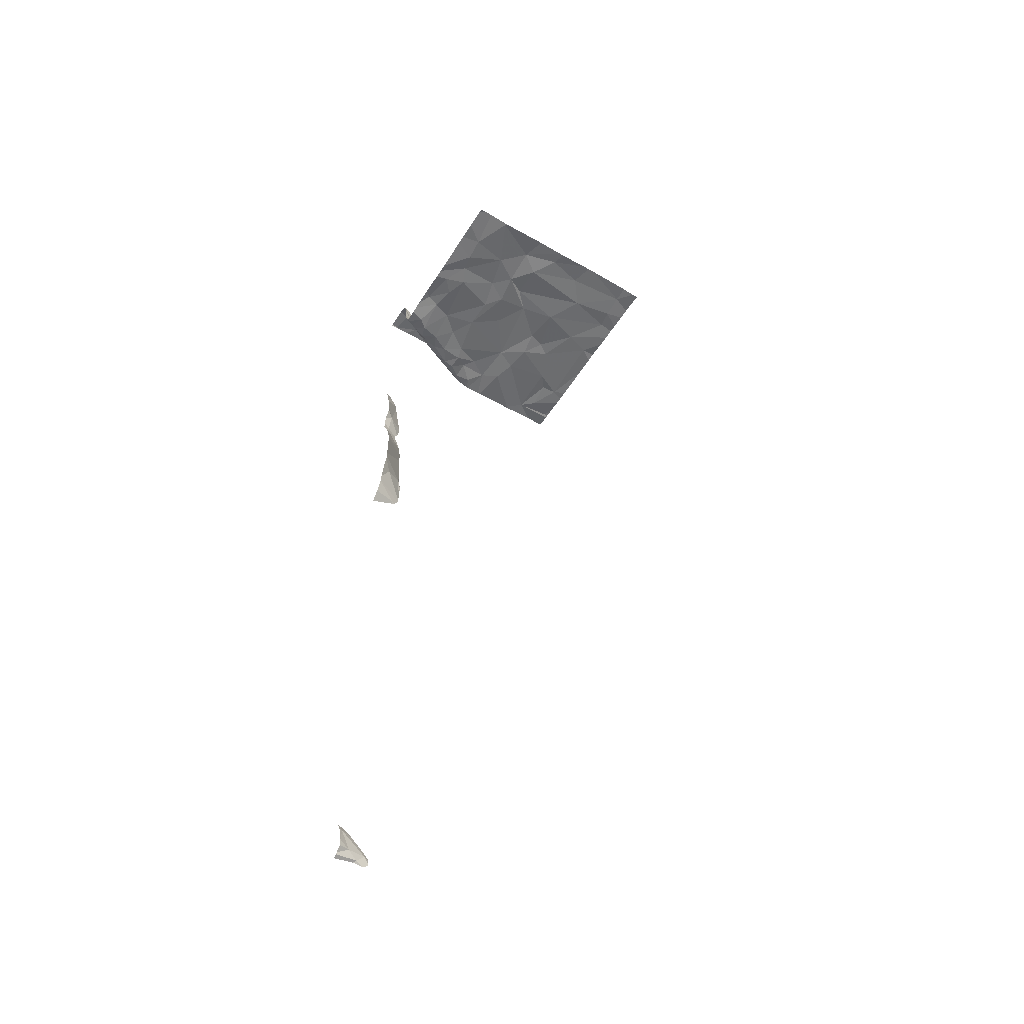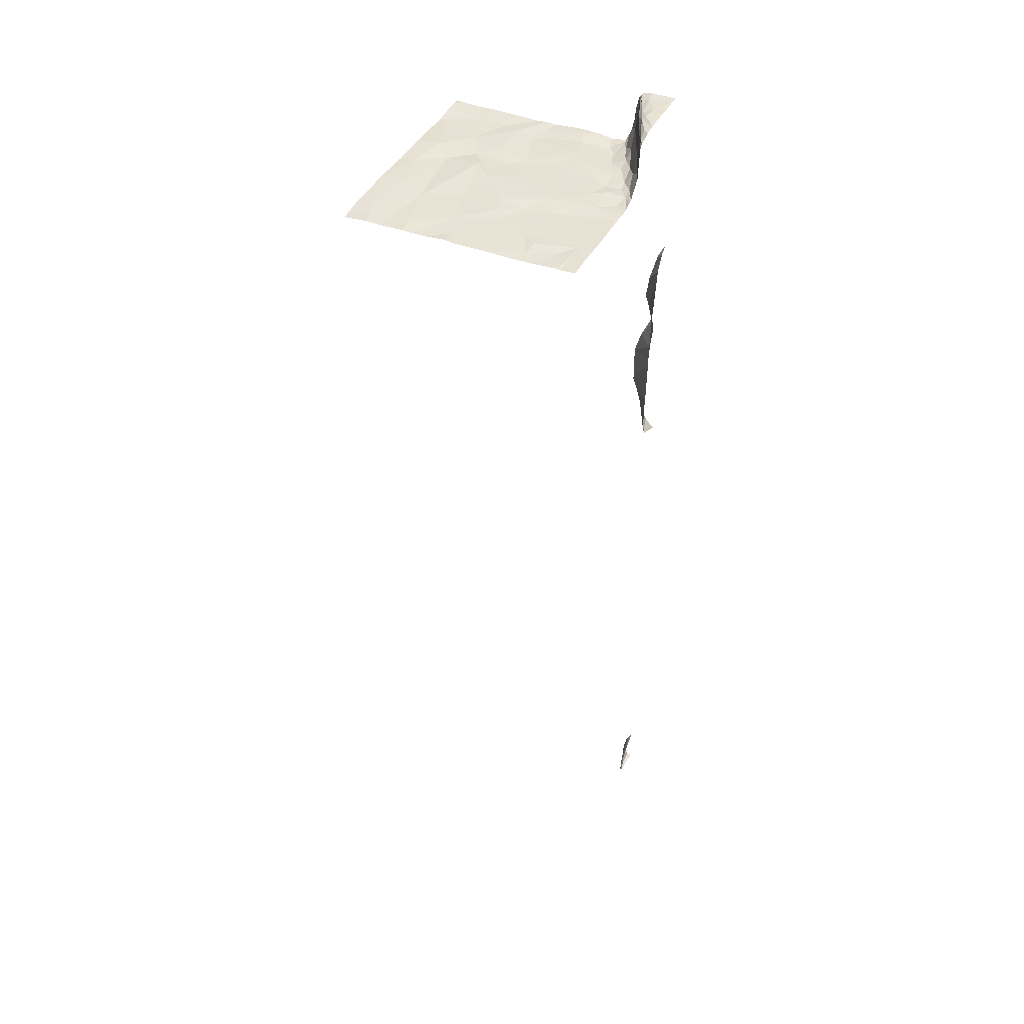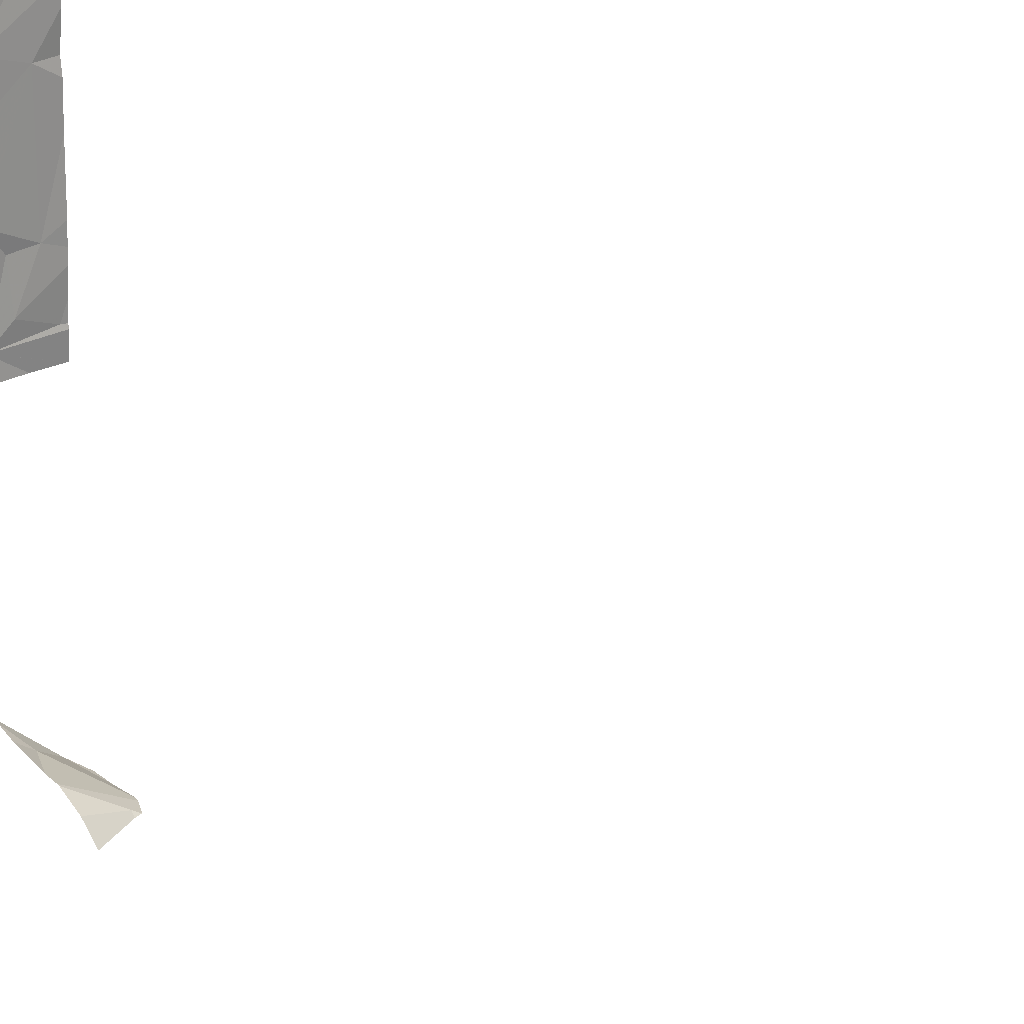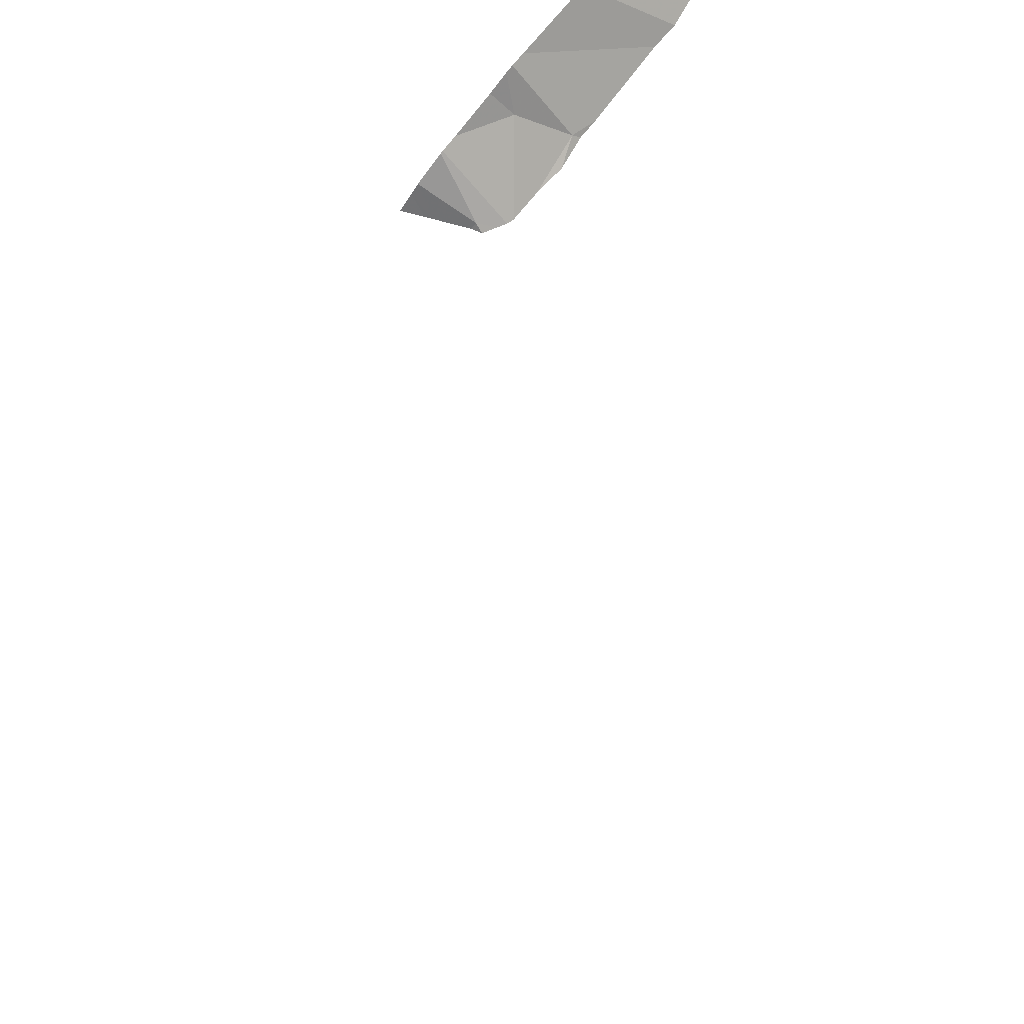
<metadata>
{"format":"obj","ext":"obj","renderer":"f3d","projection":"perspective","resolution":1024,"background":"white","views":[{"elev":-54.0,"azim":148.4,"up":"+Z"},{"elev":41.9,"azim":-64.8,"up":"+Z"},{"elev":24.4,"azim":140.9,"up":"+Y"},{"elev":78.0,"azim":-139.1,"up":"+Y"}]}
</metadata>
<code>
v -95.9 266.2 488.3
v -95.88 266.2 488
v -96.74 266.2 490.7
v -97.33 266.4 490.7
v -97.23 266.3 490.7
v -97.51 266.3 490.7
v -97.54 268.1 490.7
v -95.63 266.3 488.1
v -95.63 266.3 488
v -95.63 266.3 488.1
v -97.1 266.2 490.7
v -95.63 268.1 490.7
v -95.73 268.1 490.7
v -96.86 266.7 490.7
v -96.29 266.2 490.9
v -96.43 266.3 490.7
v -96.34 266.3 490.7
v -96.54 266.2 490.7
v -95.64 268.1 490.7
v -96.55 266.3 490.7
v -96.42 266.4 490.7
v -96.81 266.5 490.7
v -96.66 266.4 490.7
v -97.52 268.1 490.7
v -96.24 266.3 491.1
v -96.32 266.4 490.7
v -96.94 268.1 490.7
v -95.9 266.2 483.4
v -95.66 266.2 483.6
v -96.76 266.2 490.7
v -95.86 266.2 488.4
v -95.82 266.2 488
v -95.72 266.3 488.3
v -95.88 266.2 488.4
v -95.83 266.2 488
v -96.26 268.1 490.7
v -95.93 268.1 490.7
v -95.92 266.2 483.4
v -95.86 266.2 488
v -95.87 266.2 483.5
v -95.81 266.2 483.4
v -96.88 268.1 490.7
v -95.64 266.3 483.5
v -95.72 266.3 483.5
v -95.95 268.1 490.7
v -95.87 266.2 488.7
v -96.35 268.1 490.7
v -95.89 266.2 488.1
v -95.88 266.2 488.5
v -96.23 266.4 490.7
v -96.19 266.3 490.8
v -95.75 268.1 490.7
v -97.01 268.1 490.7
v -97.09 266.2 490.7
v -96.17 266.3 491.2
v -95.89 268.1 490.7
v -95.92 266.4 491.2
v -95.88 266.3 491.2
v -95.99 266.3 491.2
v -95.7 266.3 489.1
v -95.7 266.3 489.2
v -96.6 266.2 490.7
v -95.69 266.3 489.1
v -95.84 266.2 488.9
v -96.31 266.2 491.1
v -96.35 266.2 491.1
v -97.08 266.2 490.7
v -96.6 266.2 490.7
v -95.91 266.2 483.5
v -96.1 266.3 491.1
v -96.09 266.3 490.9
v -95.95 266.4 491.1
v -96.63 268.1 490.7
v -96.6 266.2 490.7
v -97.11 266.2 490.7
v -96.06 266.4 490.7
v -95.72 266.4 491.2
v -95.7 266.2 491.2
v -97.54 268.1 490.7
v -96.01 266.3 491.2
v -96.42 266.2 490.8
v -97.24 266.2 490.7
v -95.64 266.4 488.9
v -95.63 266.4 488.4
v -97.44 266.7 490.7
v -95.63 266.3 488.1
v -96.89 266.9 490.7
v -97.22 266.8 490.7
v -96.29 266.6 490.7
v -96.69 266.8 490.7
v -96.23 266.9 490.7
v -97.31 266.6 490.7
v -96.32 266.5 490.7
v -96.5 266.5 490.7
v -97.42 267.3 490.7
v -96.14 266.5 490.7
v -96.04 266.5 490.7
v -95.75 266.7 490.7
v -95.82 266.6 490.7
v -95.8 266.9 490.7
v -96.52 266.2 490.7
v -95.75 266.6 490.7
v -95.7 266.6 490.7
v -96.36 266.2 491
v -97.1 266.2 490.7
v -95.96 266.9 490.7
v -95.76 266.4 491.1
v -96.54 266.2 490.7
v -97.02 266.2 490.7
v -95.65 266.6 490.7
v -96.12 266.7 490.7
v -95.86 266.5 490.7
v -95.98 266.6 490.7
v -95.89 266.2 488.1
v -95.74 266.5 490.9
v -95.94 266.5 490.7
v -96.49 266.2 490.7
v -96.37 266.2 490.9
v -95.71 266.5 491.2
v -95.66 266.5 491.1
v -95.85 266.5 490.8
v -97.39 266.2 490.7
v -95.63 266.4 488.3
v -95.63 266.4 488.4
v -97.22 267.3 490.7
v -96.86 267.1 490.7
v -96.61 267.4 490.7
v -97.11 267 490.7
v -96.46 267.1 490.7
v -97 267.1 490.7
v -96.9 267.4 490.7
v -96.31 267.6 490.7
v -96.35 267.3 490.7
v -96.24 267.2 490.7
v -95.9 267.3 490.7
v -95.73 267.2 490.7
v -95.84 267.1 490.7
v -96.17 267.4 490.7
v -95.69 267 490.7
v -95.83 267.4 490.7
v -95.63 266.2 483.7
v -97.39 267.8 490.7
v -97.42 267.6 490.7
v -97.38 268 490.7
v -95.63 266.3 483.6
v -96.46 267.5 490.7
v -97.05 267.7 490.7
v -96.89 267.9 490.7
v -96.46 267.8 490.7
v -96.59 268 490.7
v -96.3 267.9 490.7
v -95.72 266.2 487.9
v -97.54 266.2 490.7
v -95.8 267.8 490.7
v -95.81 267.6 490.7
v -96.1 267.7 490.7
v -95.93 268.1 490.7
v -97.54 266.2 490.7
v -97.54 266.3 490.7
v -97.54 266.3 490.7
v -97.54 266.4 490.7
v -95.94 268.1 490.7
v -97.54 266.7 490.7
v -97.54 267 490.7
v -97.54 266.6 490.7
v -97.54 266.6 490.7
v -97.54 267.4 490.7
v -97.54 267.3 490.7
v -97.54 267.2 490.7
v -97.54 267.5 490.7
v -97.54 267.6 490.7
v -97.54 267.7 490.7
v -97.54 267.9 490.7
v -97.54 267.8 490.7
v -97.54 268.1 490.7
v -95.63 266.3 487.9
v -95.63 266.3 483.6
v -95.63 266.3 483.5
v -95.63 266.2 483.4
v -95.63 266.2 483.4
v -95.63 266.3 483.5
v -95.63 266.3 483.4
v -95.63 266.2 483.4
v -97.38 268.1 490.7
v -95.63 266.3 489.5
v -95.63 266.3 489.5
v -95.63 266.3 489.2
v -95.63 266.3 489.1
v -95.63 266.3 489.1
v -95.63 266.3 489.1
v -95.63 266.3 489.2
v -95.63 266.3 489
v -95.69 268.1 490.7
v -95.63 266.2 489.7
v -95.63 266.3 491.2
v -95.63 266.2 491.2
v -96.58 268.1 490.7
v -95.63 266.2 483.7
v -95.63 266.4 488.4
v -95.63 266.4 488.7
v -95.63 266.4 488.7
v -95.63 266.3 489.7
v -97.49 268.1 490.7
v -95.63 266.3 489.4
v -95.63 266.6 490.8
v -95.63 266.6 490.8
v -95.63 266.4 488.9
v -95.63 266.4 488.8
v -95.63 266.4 488.9
v -95.63 266.4 489.3
v -95.63 266.6 490.7
v -95.63 266.7 490.7
v -95.63 266.8 490.7
v -95.63 266.4 491.2
v -95.63 266.6 490.8
v -95.63 266.6 490.7
v -95.63 266.6 490.7
v -95.63 266.5 491.2
v -95.63 266.5 491.2
v -95.63 266.5 491.1
v -95.63 266.5 491
v -95.63 266.4 491.2
v -95.63 266.5 490.9
v -95.63 267 490.7
v -95.63 266.8 490.7
v -95.63 267.2 490.7
v -95.63 267.3 490.7
v -95.63 267.7 490.7
v -95.63 267.8 490.7
v -95.63 267.4 490.7
v -95.63 267.9 490.7
v -95.63 268.1 490.7
v -95.88 266.2 483.5
v -95.79 266.2 483.4
v -95.71 266.2 489.7
v -96.12 266.2 491.2
v -96.21 266.2 491.2
v -95.9 266.2 488.1
v -95.8 266.2 489.1
v -95.82 266.2 489.1
v -95.84 266.2 489
v -95.8 266.2 489.1
v -95.84 266.2 489.3
v -95.7 266.2 491.2
v -95.69 266.2 491.2
v -95.81 266.2 491.2
v -95.9 266.2 491.2
v -95.97 266.2 491.2
v -96.25 266.2 491.1
v -96.12 266.2 491.2
v -95.85 266.2 488.9
v -95.87 266.2 483.4
v -95.9 266.2 488.2
v -95.75 266.2 483.6
v -95.78 266.2 489.6
v -96.12 266.2 491.2
v -95.87 266.2 488.7
v -95.63 266.2 487.9
v -95.7 266.2 487.9
v -97.54 266.2 490.7
v -95.64 266.2 483.4
v -95.63 266.2 483.4
v -95.77 266.2 489.7
v -95.77 266.2 489.7
v -95.69 266.2 489.8
v -95.63 266.2 489.8
v -95.64 266.2 491.2
v -95.63 266.2 491.2
v -95.72 266.2 483.7
v -95.87 266.2 488.8
v -95.87 266.2 488.8
v -95.7 266.2 489.8
v -95.63 266.2 483.7
f 5 4 6
f 158 5 159
f 159 6 160
f 178 43 181
f 5 11 14
f 117 16 101
f 15 17 117
f 101 18 108
f 21 20 16
f 22 11 109
f 75 5 82
f 20 23 74
f 18 20 68
f 17 26 16
f 20 18 16
f 26 21 16
f 246 58 247
f 49 124 257
f 86 35 8
f 176 9 152
f 245 78 244
f 41 40 38
f 177 43 178
f 44 43 29
f 179 41 234
f 244 78 58
f 181 44 182
f 44 29 40
f 44 41 180
f 243 61 255
f 51 50 17
f 186 185 263
f 58 57 59
f 25 15 104
f 17 15 51
f 187 60 188
f 86 10 114
f 239 61 240
f 241 63 242
f 189 63 190
f 242 63 239
f 241 64 63
f 17 50 26
f 71 70 72
f 71 76 51
f 77 58 78
f 240 61 243
f 25 70 15
f 70 71 15
f 72 70 80
f 247 59 248
f 244 58 246
f 237 25 249
f 25 55 80
f 80 59 57
f 15 71 51
f 238 31 253
f 124 33 199
f 233 29 254
f 41 44 40
f 201 200 270
f 239 60 61
f 64 83 63
f 63 60 239
f 70 25 80
f 250 80 256
f 80 55 236
f 254 198 269
f 186 61 204
f 238 33 31
f 161 4 166
f 4 85 165
f 14 87 88
f 90 89 91
f 22 14 11
f 23 22 30
f 85 92 88
f 85 4 92
f 21 26 93
f 88 92 5
f 5 14 88
f 94 23 21
f 22 23 90
f 23 94 90
f 93 89 94
f 94 21 93
f 90 14 22
f 95 85 88
f 20 21 23
f 90 87 14
f 92 4 5
f 89 90 94
f 96 50 97
f 99 98 100
f 103 102 205
f 50 51 76
f 100 106 99
f 77 107 57
f 98 99 103
f 237 55 25
f 192 83 209
f 50 93 26
f 110 103 206
f 111 89 96
f 111 91 89
f 112 99 113
f 96 97 113
f 100 98 212
f 77 78 195
f 110 98 103
f 99 106 113
f 205 115 215
f 113 97 116
f 116 112 113
f 212 110 216
f 102 103 99
f 99 112 102
f 236 55 237
f 91 111 106
f 50 96 93
f 89 93 96
f 76 71 115
f 120 119 218
f 119 107 77
f 57 58 77
f 107 119 120
f 235 185 202
f 57 107 72
f 120 72 107
f 57 72 80
f 115 120 220
f 102 121 115
f 234 41 252
f 76 97 50
f 121 116 76
f 116 97 76
f 119 77 214
f 83 64 200
f 233 40 29
f 111 96 113
f 69 40 233
f 111 113 106
f 112 116 121
f 115 121 76
f 115 72 120
f 72 115 71
f 121 102 112
f 177 29 43
f 164 95 169
f 28 41 38
f 167 125 170
f 126 90 127
f 88 87 128
f 125 95 128
f 91 129 90
f 125 130 131
f 130 126 131
f 133 132 127
f 90 129 127
f 87 130 128
f 88 128 95
f 133 127 129
f 133 129 91
f 126 130 87
f 131 126 127
f 90 126 87
f 130 125 128
f 91 134 133
f 136 135 137
f 106 137 135
f 138 133 134
f 38 40 69
f 134 106 135
f 134 91 106
f 136 139 224
f 139 136 137
f 138 134 135
f 106 100 137
f 135 136 140
f 140 136 226
f 100 139 137
f 139 100 213
f 171 142 172
f 142 144 173
f 175 173 24
f 170 143 171
f 143 125 131
f 132 146 127
f 131 147 143
f 127 146 131
f 53 148 27
f 146 149 147
f 131 146 147
f 146 132 149
f 27 150 42
f 151 150 149
f 149 150 148
f 150 151 197
f 142 147 144
f 148 147 149
f 142 143 147
f 149 132 151
f 147 148 144
f 155 154 156
f 154 155 228
f 138 140 156
f 151 156 157
f 151 132 156
f 155 140 227
f 140 155 156
f 135 140 138
f 138 132 133
f 156 132 138
f 52 231 13
f 156 154 157
f 39 35 2
f 157 154 52
f 36 157 45
f 5 158 153
f 32 35 39
f 152 35 32
f 159 5 6
f 8 35 9
f 160 6 161
f 161 6 4
f 163 85 164
f 34 31 49
f 35 86 48
f 164 85 95
f 165 85 163
f 114 33 238
f 166 4 165
f 167 95 125
f 168 95 167
f 123 33 10
f 1 31 34
f 169 95 168
f 124 84 46
f 170 125 143
f 171 143 142
f 124 31 33
f 172 142 174
f 2 35 48
f 173 144 203
f 174 142 173
f 141 29 145
f 145 29 177
f 48 86 114
f 180 41 179
f 46 84 201
f 181 43 44
f 182 44 183
f 183 44 180
f 49 31 124
f 62 18 68
f 255 186 264
f 187 61 60
f 65 25 66
f 188 60 189
f 189 60 63
f 66 25 104
f 190 63 192
f 191 61 187
f 68 20 74
f 192 63 83
f 202 194 265
f 195 78 196
f 74 23 3
f 3 23 30
f 196 78 245
f 198 29 141
f 30 22 109
f 199 33 123
f 200 64 251
f 82 5 122
f 46 201 271
f 54 11 105
f 235 202 272
f 19 232 12
f 204 61 210
f 108 18 62
f 205 102 115
f 206 103 205
f 207 83 208
f 13 231 193
f 81 15 117
f 208 83 200
f 67 11 54
f 209 83 207
f 210 61 191
f 211 110 206
f 7 175 79
f 109 11 67
f 212 98 110
f 213 100 212
f 101 16 18
f 214 77 195
f 79 175 24
f 215 115 223
f 117 17 16
f 216 110 217
f 118 15 81
f 217 110 211
f 24 173 203
f 218 119 222
f 219 120 218
f 220 120 219
f 104 15 118
f 221 115 220
f 75 11 5
f 222 119 214
f 45 157 162
f 223 115 221
f 224 139 225
f 105 11 75
f 114 10 33
f 225 139 213
f 226 136 224
f 227 140 226
f 152 9 35
f 36 151 157
f 228 155 230
f 229 154 228
f 230 155 227
f 122 5 153
f 153 158 260
f 231 154 229
f 231 232 193
f 56 157 52
f 37 157 56
f 247 58 59
f 248 59 250
f 249 25 65
f 162 157 37
f 250 59 80
f 251 64 241
f 47 151 36
f 252 41 28
f 184 144 53
f 253 31 1
f 254 29 198
f 255 61 186
f 52 154 231
f 256 80 236
f 193 232 19
f 257 124 46
f 258 176 259
f 259 176 152
f 73 150 197
f 261 179 234
f 262 179 261
f 197 151 47
f 263 185 235
f 264 186 263
f 42 150 73
f 265 194 266
f 27 148 150
f 267 196 245
f 268 196 267
f 269 198 273
f 270 200 251
f 53 144 148
f 271 201 270
f 203 144 184
f 272 202 265

</code>
